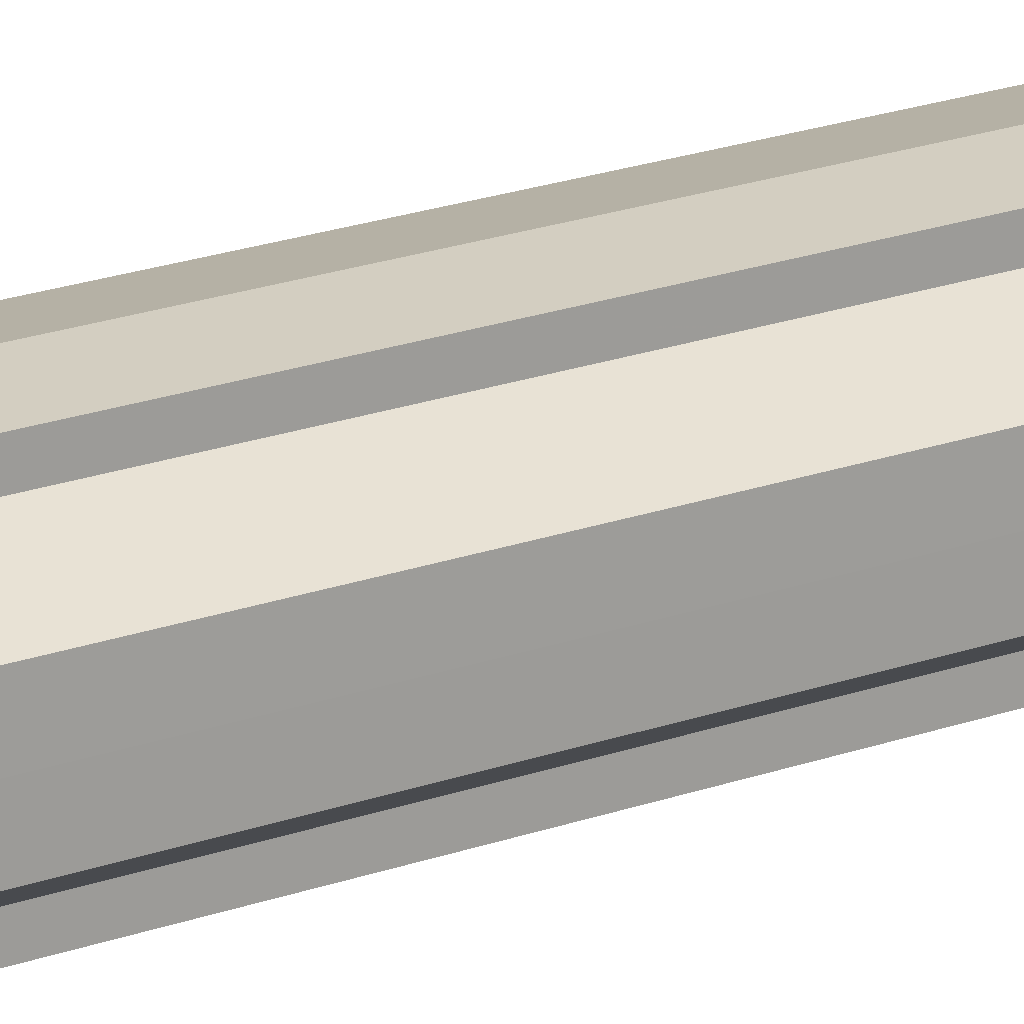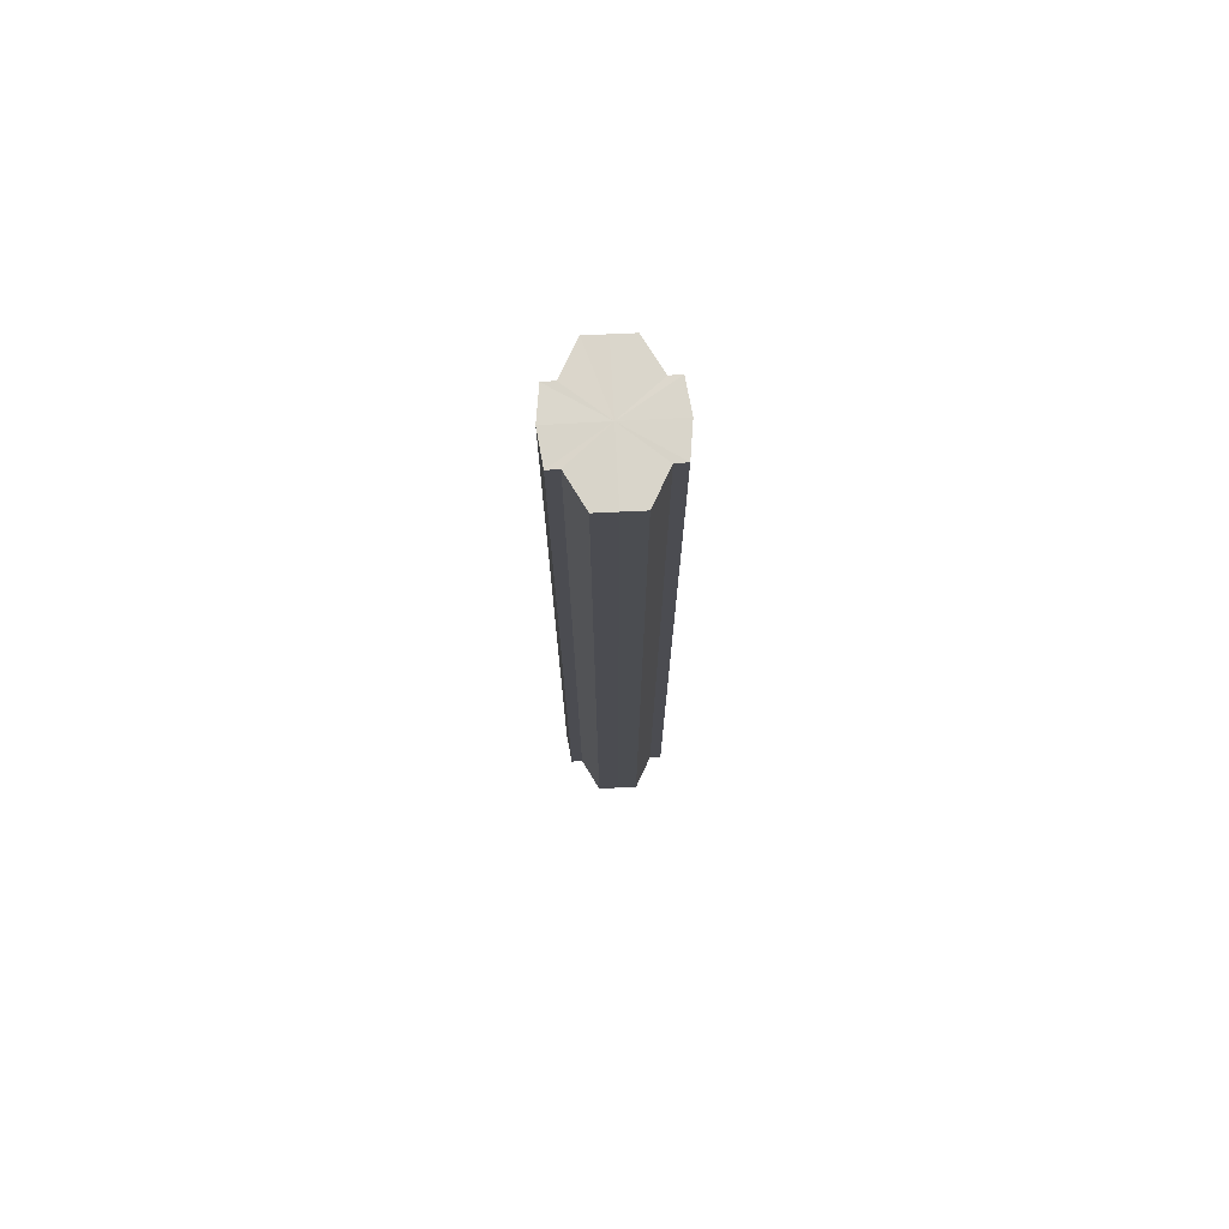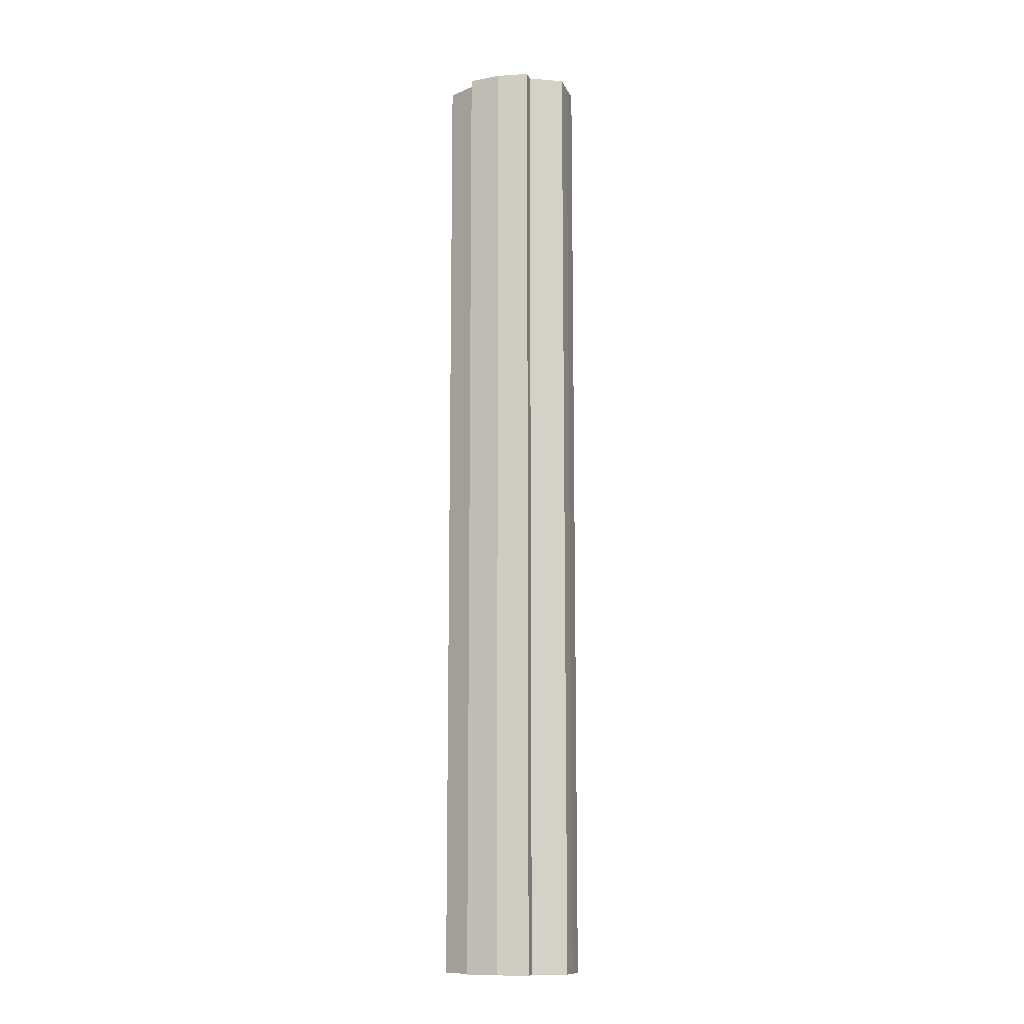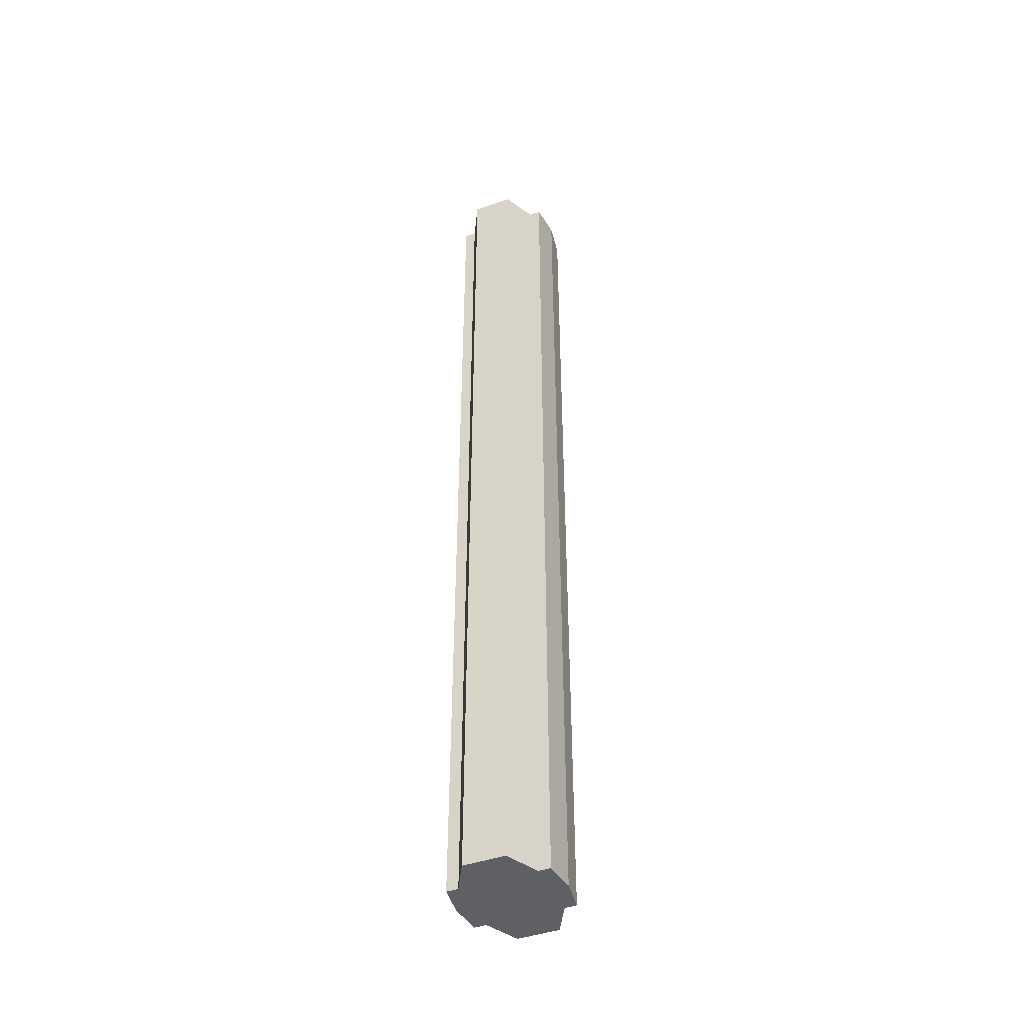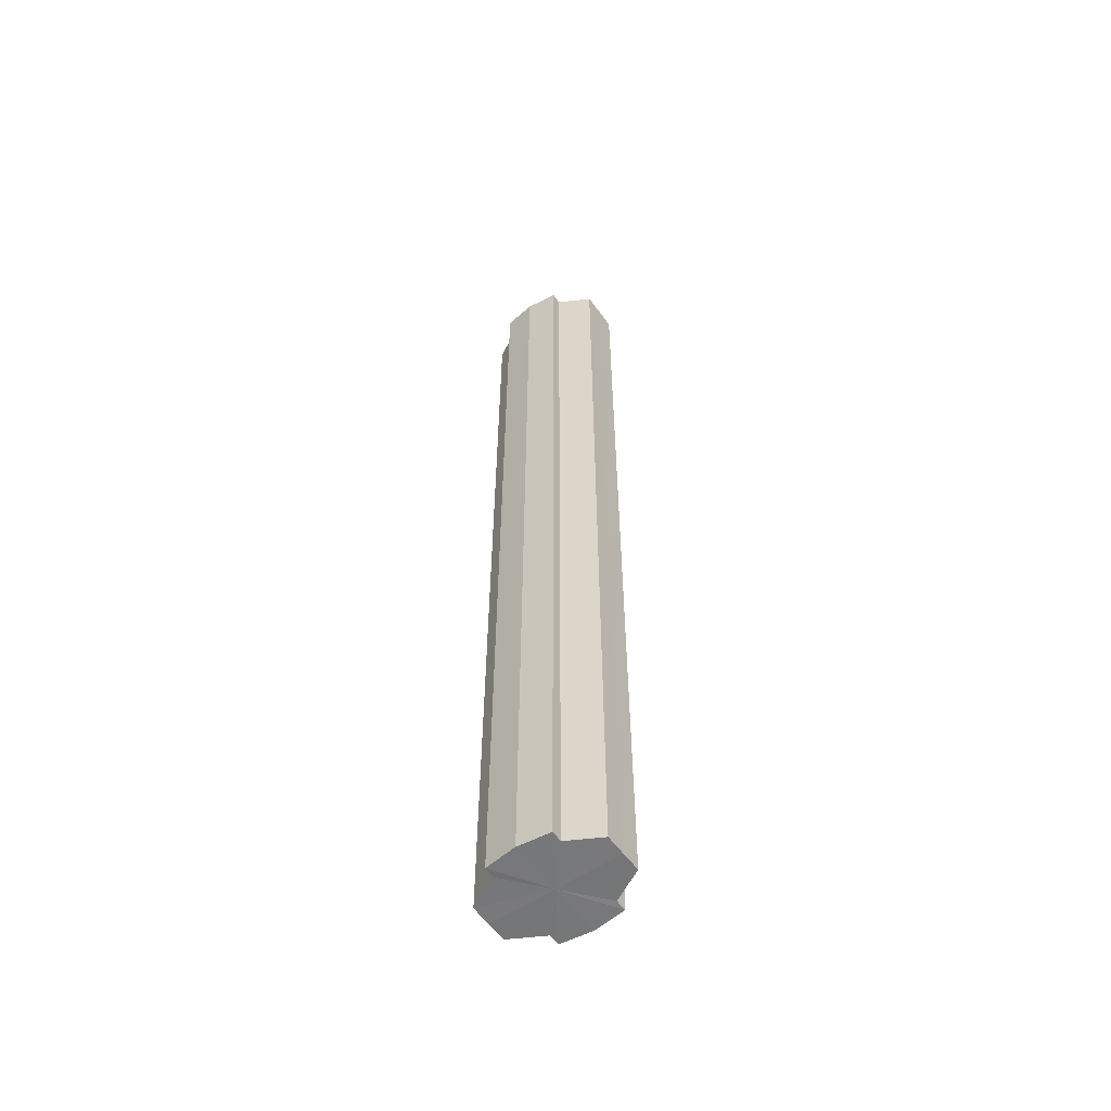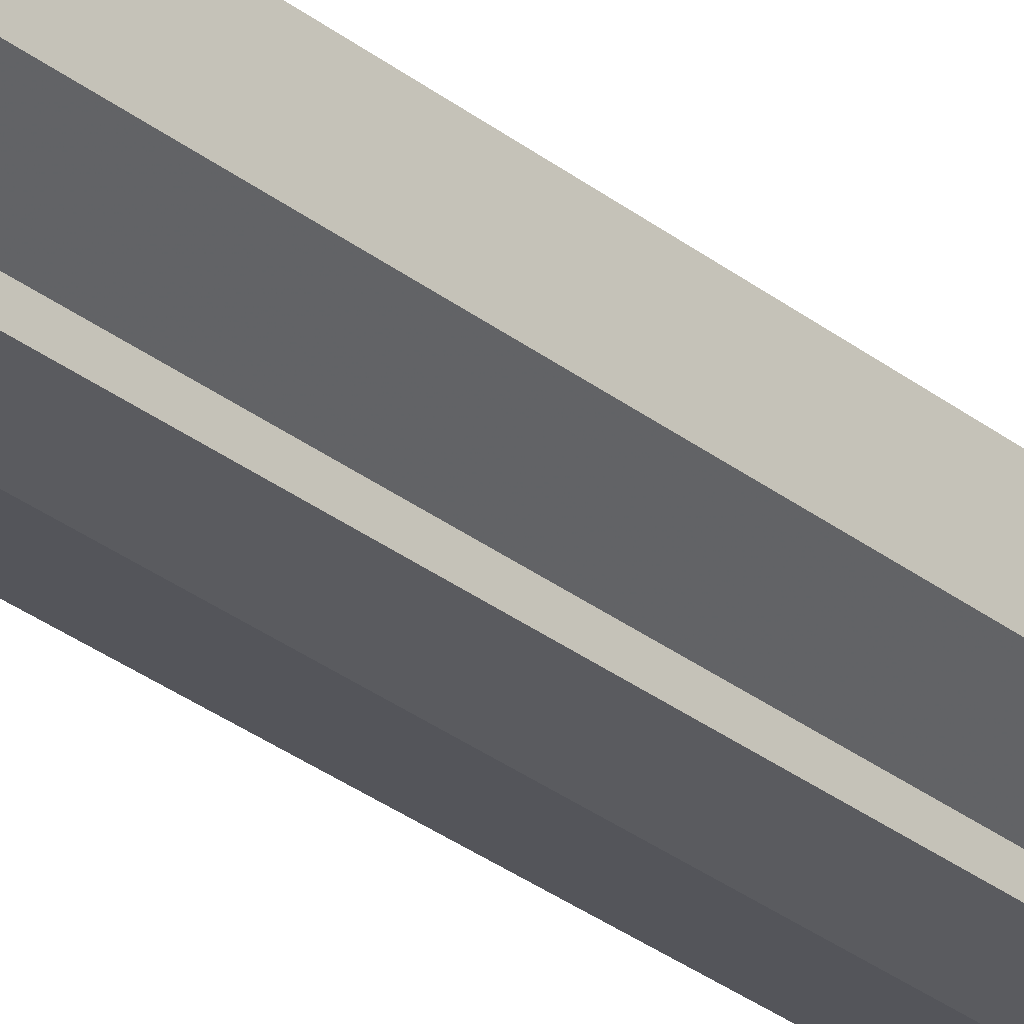
<metadata>
{"format":"obj","ext":"obj","renderer":"f3d","projection":"perspective","resolution":1024,"background":"white","views":[{"elev":18.6,"azim":-126.1,"up":"+Z"},{"elev":74.2,"azim":-93.1,"up":"+Y"},{"elev":-11.7,"azim":-163.4,"up":"+Y"},{"elev":-44.7,"azim":-67.9,"up":"+Y"},{"elev":-57.2,"azim":-144.7,"up":"+Y"},{"elev":-29.8,"azim":41.1,"up":"+Z"}]}
</metadata>
<code>
o 2965
v 2211 1889 7.655
v 2211 1889 7.661
v 2211 1888 7.655
v 2211 1889 7.667
v 2211 1888 7.661
v 2211 1889 7.67
v 2211 1888 7.667
v 2211 1889 7.649
v 2211 1888 7.649
v 2211 1889 7.643
v 2211 1888 7.643
v 2211 1889 7.64
v 2211 1888 7.64
v 2211 1889 7.643
v 2211 1888 7.643
v 2211 1889 7.649
v 2211 1888 7.649
v 2211 1889 7.655
v 2211 1888 7.655
v 2211 1889 7.661
v 2211 1888 7.661
v 2211 1889 7.667
v 2211 1888 7.667
v 2211 1889 7.67
v 2211 1888 7.67
v 2211 1889 7.655
v 2211 1889 7.667
v 2211 1889 7.672
v 2211 1889 7.661
v 2211 1889 7.655
v 2211 1889 7.649
v 2211 1889 7.643
v 2211 1889 7.67
v 2211 1888 7.672
v 2211 1888 7.67
v 2211 1889 7.667
v 2211 1888 7.67
v 2211 1889 7.672
v 2211 1889 7.661
v 2211 1889 7.67
v 2211 1889 7.672
v 2211 1889 7.67
v 2211 1888 7.672
v 2211 1889 7.655
v 2211 1889 7.649
v 2211 1889 7.643
v 2211 1889 7.64
v 2211 1889 7.638
v 2211 1889 7.64
v 2211 1888 7.643
v 2211 1888 7.64
v 2211 1888 7.649
v 2211 1889 7.643
v 2211 1888 7.638
v 2211 1888 7.64
v 2211 1888 7.655
v 2211 1889 7.649
v 2211 1888 7.64
v 2211 1889 7.638
v 2211 1888 7.661
v 2211 1889 7.655
v 2211 1889 7.64
v 2211 1889 7.638
v 2211 1889 7.64
v 2211 1888 7.638
v 2211 1888 7.667
v 2211 1889 7.661
v 2211 1888 7.67
v 2211 1889 7.667
v 2211 1889 7.67
v 2211 1889 7.667
v 2211 1889 7.661
v 2211 1888 7.667
v 2211 1889 7.655
v 2211 1888 7.661
v 2211 1889 7.649
v 2211 1888 7.655
v 2211 1889 7.643
v 2211 1888 7.649
v 2211 1889 7.64
v 2211 1888 7.643
v 2211 1888 7.655
v 2211 1888 7.655
v 2211 1888 7.661
v 2211 1888 7.649
v 2211 1888 7.667
v 2211 1888 7.643
v 2211 1888 7.67
v 2211 1888 7.64
v 2211 1888 7.672
v 2211 1888 7.638
v 2211 1888 7.67
v 2211 1888 7.64
v 2211 1888 7.667
v 2211 1888 7.643
v 2211 1888 7.661
v 2211 1888 7.649
v 2211 1888 7.655
f 1 2 3
f 2 4 5
f 4 6 7
f 8 1 9
f 10 8 11
f 12 10 13
f 13 14 15
f 15 16 17
f 17 18 19
f 19 20 21
f 21 22 23
f 23 24 25
f 26 24 27
f 26 28 24
f 26 27 29
f 26 29 30
f 26 30 31
f 26 31 32
f 26 33 28
f 34 33 35
f 26 36 33
f 37 38 34
f 26 39 36
f 40 41 37
f 41 42 43
f 26 44 39
f 26 45 44
f 26 46 45
f 26 47 46
f 26 48 47
f 26 49 48
f 26 32 49
f 50 47 51
f 52 53 50
f 54 49 55
f 56 57 52
f 58 59 54
f 60 61 56
f 62 63 58
f 63 64 65
f 66 67 60
f 68 69 66
f 70 71 68
f 71 72 73
f 72 74 75
f 74 76 77
f 76 78 79
f 78 80 81
f 82 83 84
f 82 85 83
f 82 84 86
f 82 87 85
f 82 86 88
f 82 89 87
f 82 88 90
f 82 91 89
f 82 90 92
f 82 93 91
f 82 92 94
f 82 95 93
f 82 94 96
f 82 97 95
f 82 96 98
f 82 98 97

</code>
